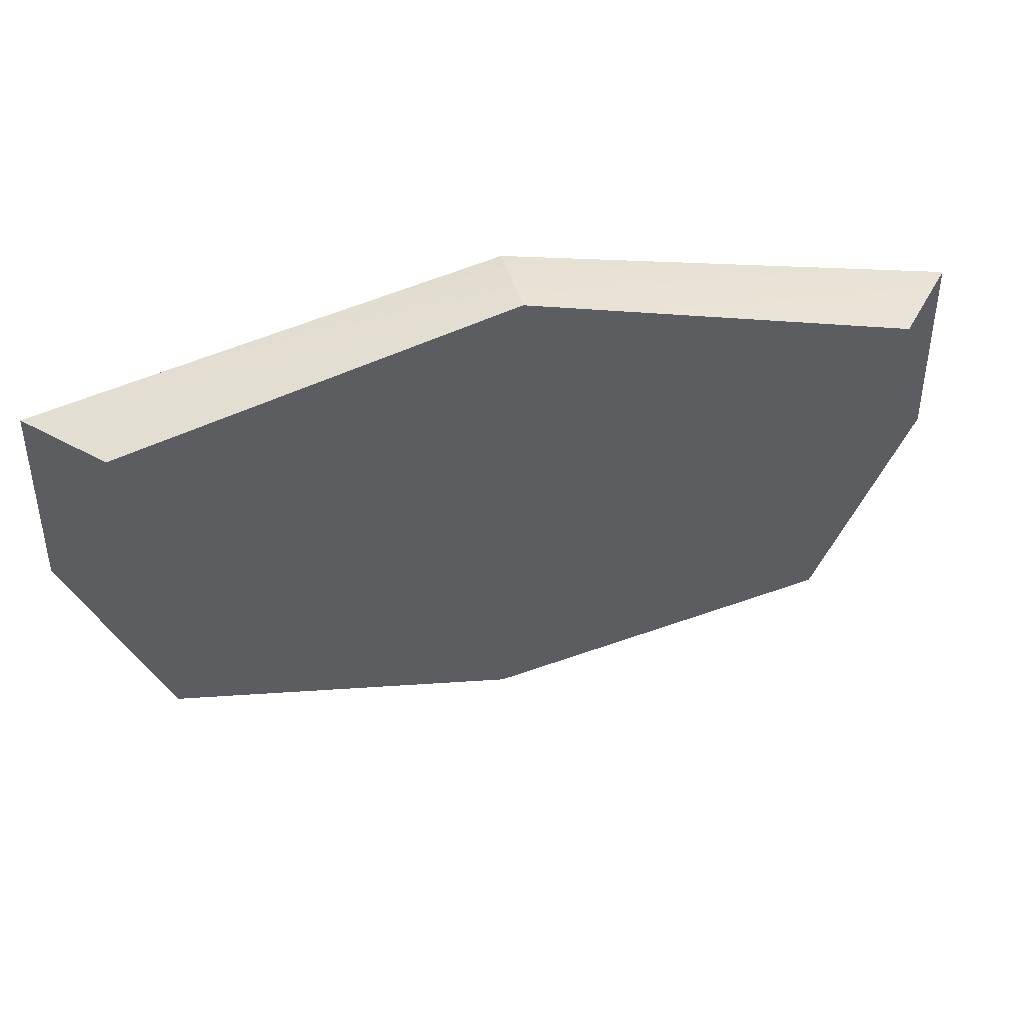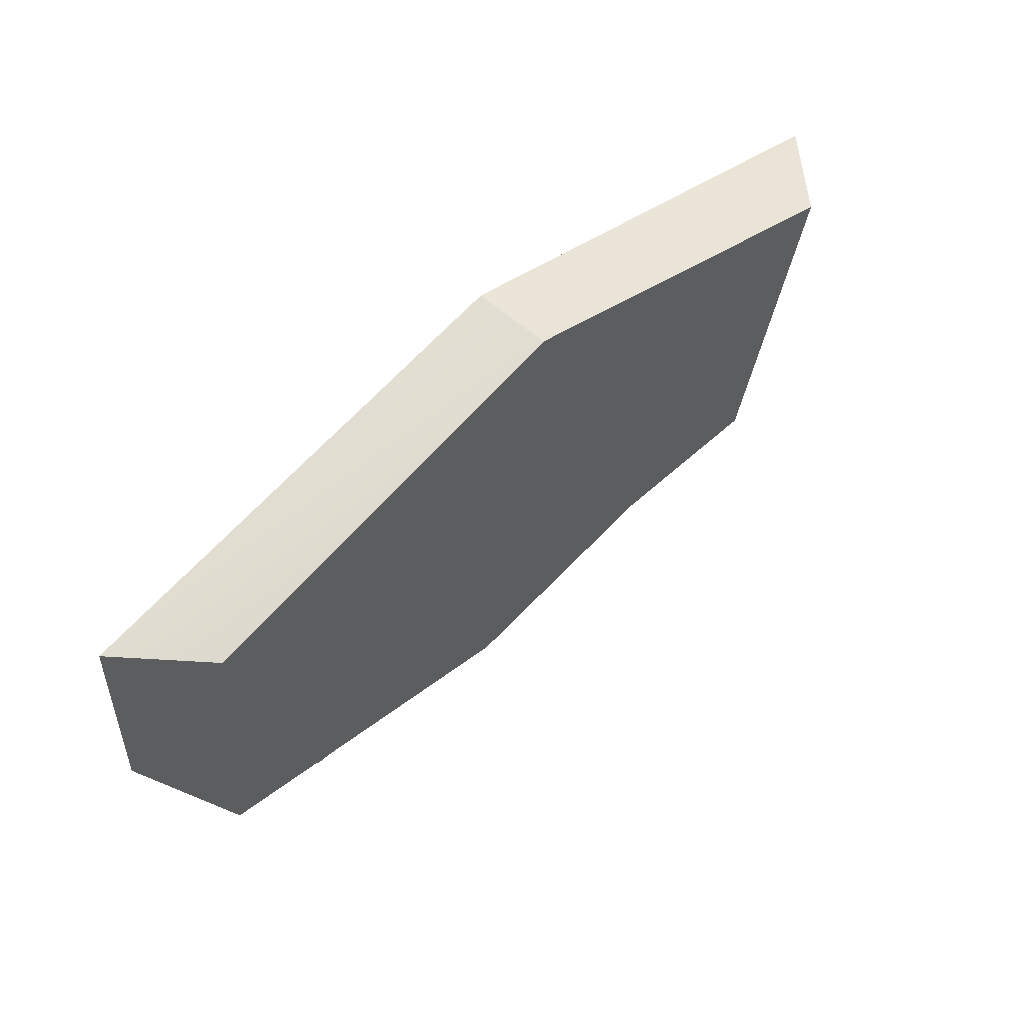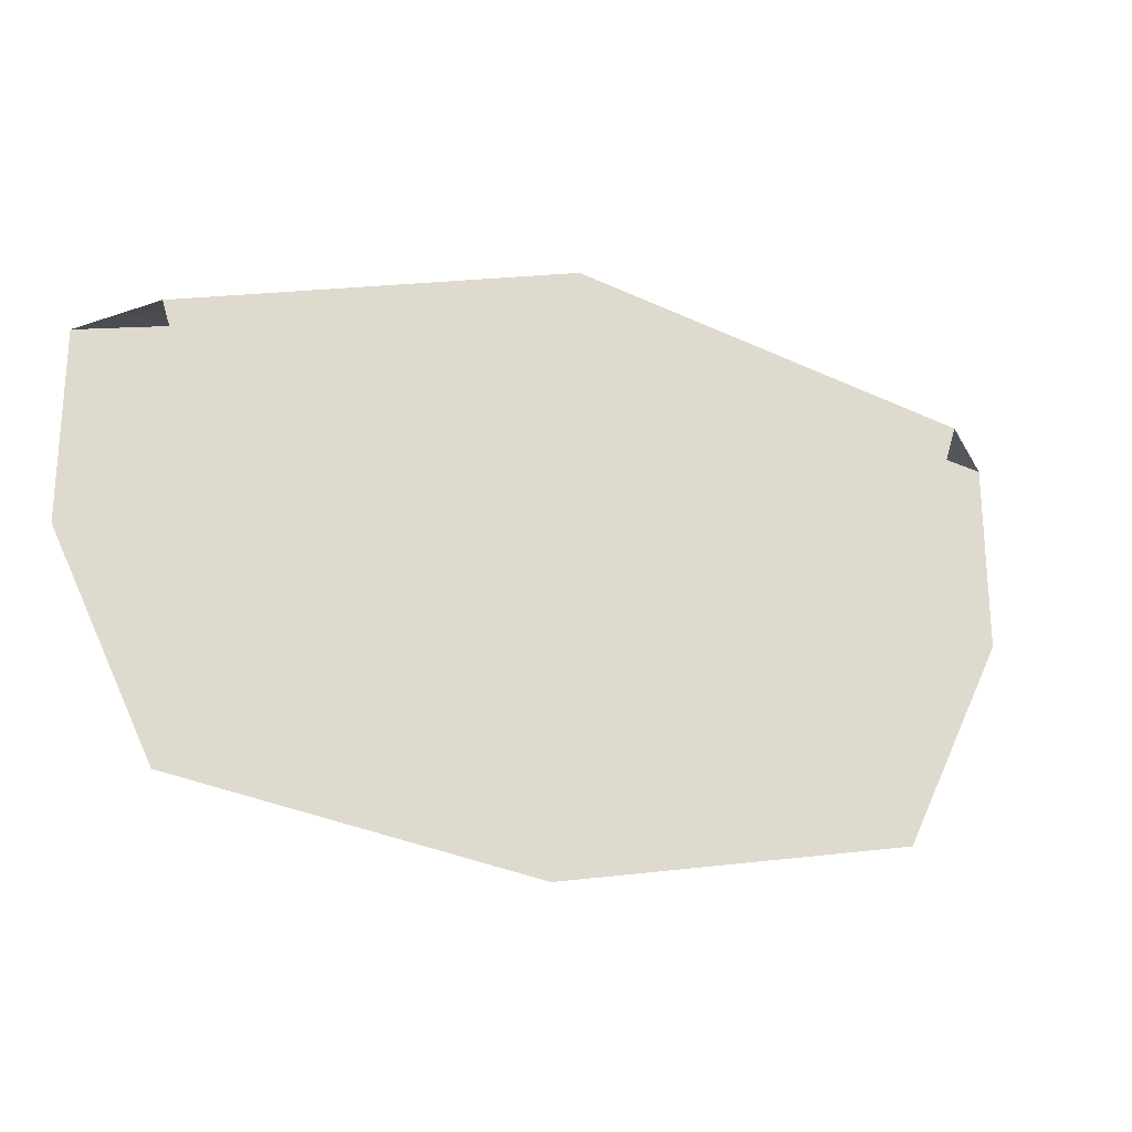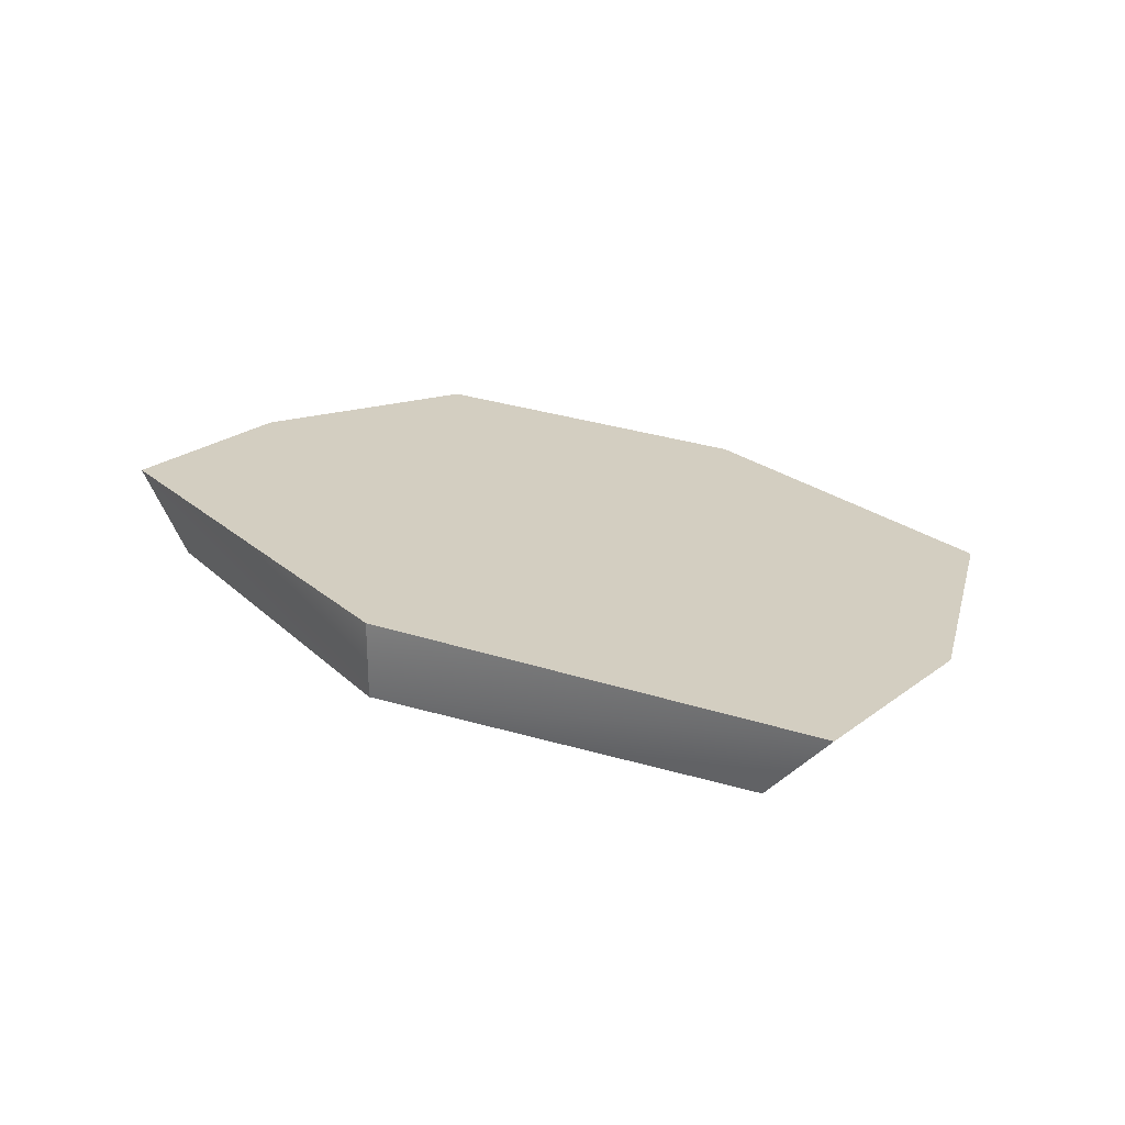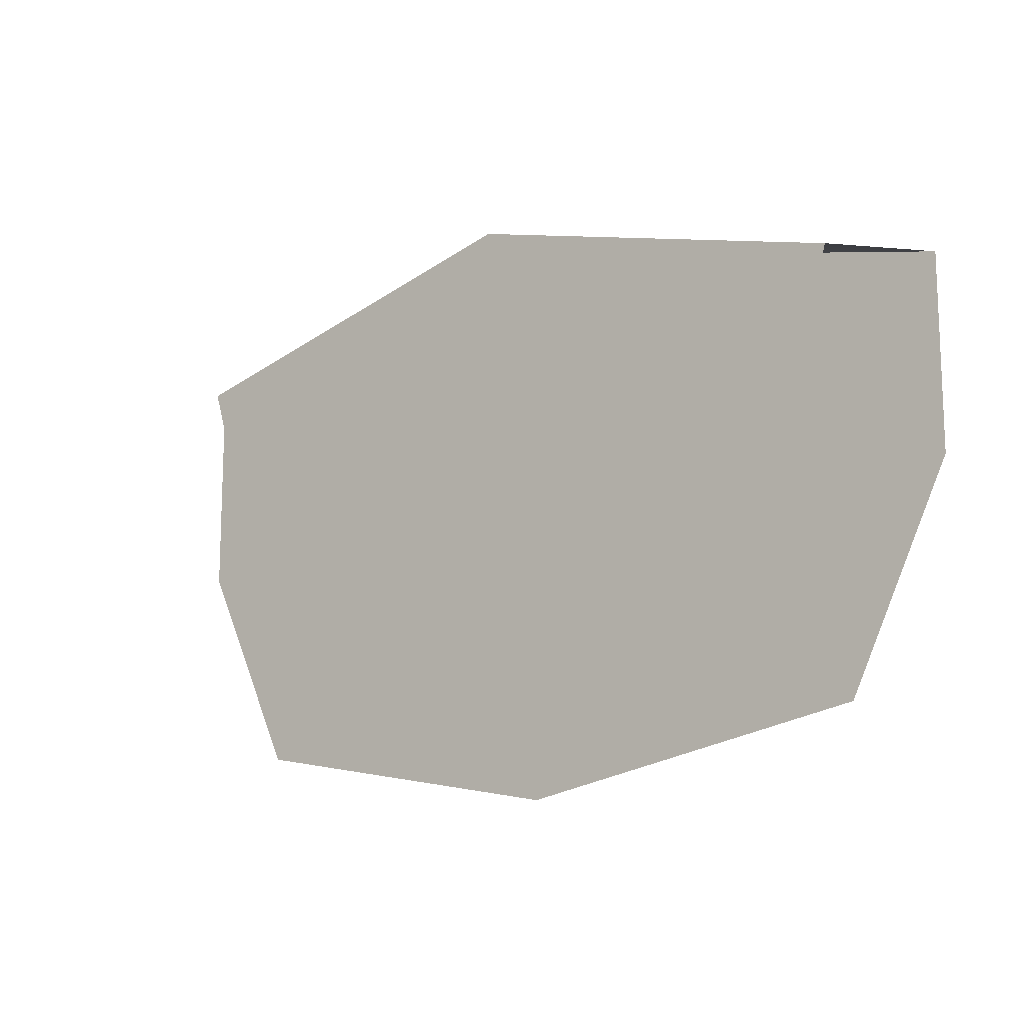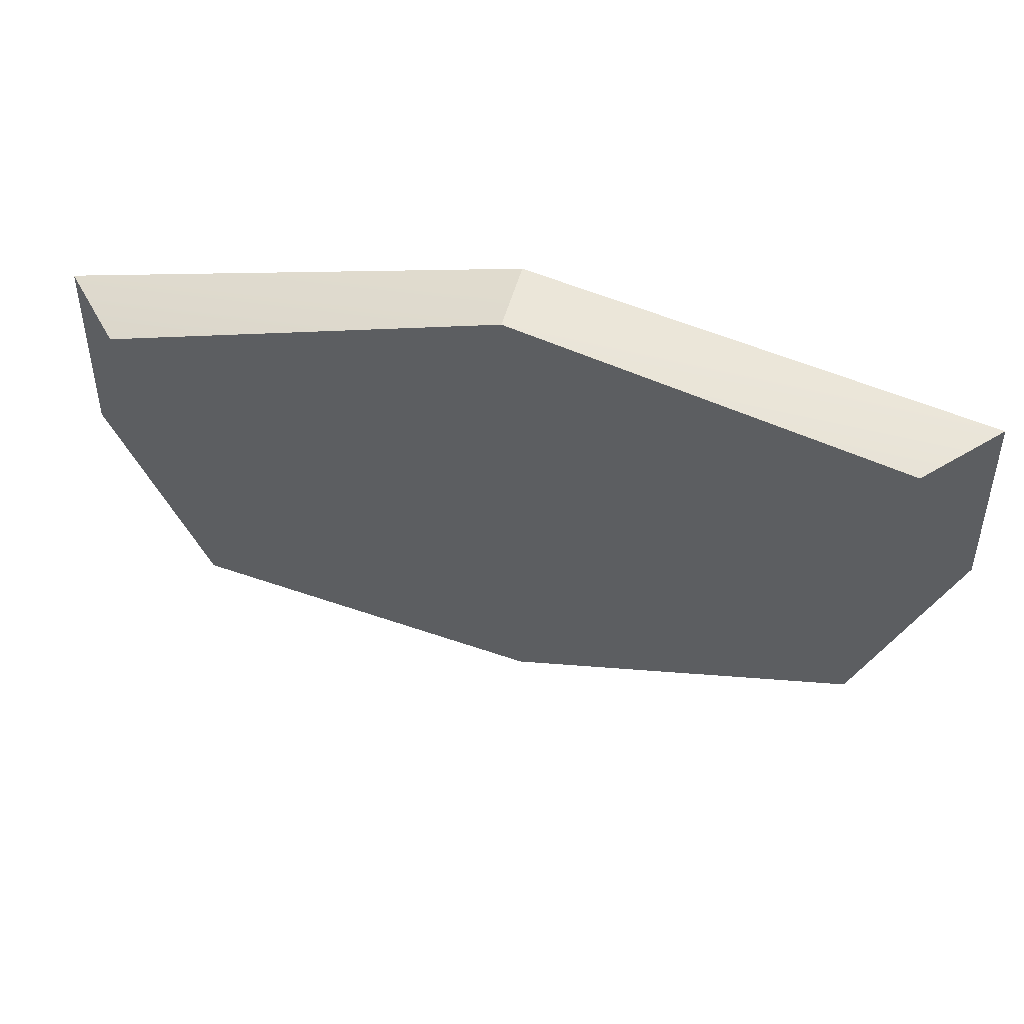
<metadata>
{"format":"obj","ext":"obj","renderer":"f3d","projection":"perspective","resolution":1024,"background":"white","views":[{"elev":42.1,"azim":165.2,"up":"+Y"},{"elev":52.5,"azim":134.9,"up":"+Y"},{"elev":-23.4,"azim":161.2,"up":"+Y"},{"elev":25.3,"azim":-139.6,"up":"+Z"},{"elev":-13.7,"azim":-142.3,"up":"+Y"},{"elev":46.8,"azim":-166.1,"up":"+Y"}]}
</metadata>
<code>
g pb_Mesh-37674
v -0.8028 0.7969 3.284
v -0 1.761 3.284
v -1.02 1.494 3.284
v -0 1.761 3.493
v -0 0.9914 3.493
v -1.203 0.9914 3.493
v -0 1.761 3.493
v -1.203 0.9914 3.493
v -1.203 1.494 3.493
v -0 0.9914 3.493
v -0.935 0.4321 3.493
v -1.203 0.9914 3.493
v -0 0.9914 3.493
v -0 0.2576 3.493
v -0.935 0.4321 3.493
v -0 1.761 3.493
v 1.203 0.9914 3.493
v -0 0.9914 3.493
v -0 1.761 3.493
v 1.203 1.494 3.493
v 1.203 0.9914 3.493
v -0 0.9914 3.493
v 1.203 0.9914 3.493
v 0.935 0.4321 3.493
v -0 0.9914 3.493
v 0.935 0.4321 3.493
v -0 0.2576 3.493
v -1.203 1.494 3.493
v -1.02 1.494 3.284
v -0 1.761 3.284
v -1.203 1.494 3.493
v -0 1.761 3.284
v -0 1.761 3.493
v 0.8028 0.7969 3.284
v 1.02 1.494 3.284
v -0 1.761 3.284
v -0.8028 0.7969 3.284
v 0.8028 0.7969 3.284
v -0 1.761 3.284
v 1.203 1.494 3.493
v -0 1.761 3.493
v -0 1.761 3.284
v 1.203 1.494 3.493
v -0 1.761 3.284
v 1.02 1.494 3.284
g pb_Mesh-37674_0
f 3 2 1
f 6 5 4
f 9 8 7
f 12 11 10
f 15 14 13
f 18 17 16
f 21 20 19
f 24 23 22
f 27 26 25
f 30 29 28
f 33 32 31
f 36 35 34
f 39 38 37
f 42 41 40
f 45 44 43

</code>
